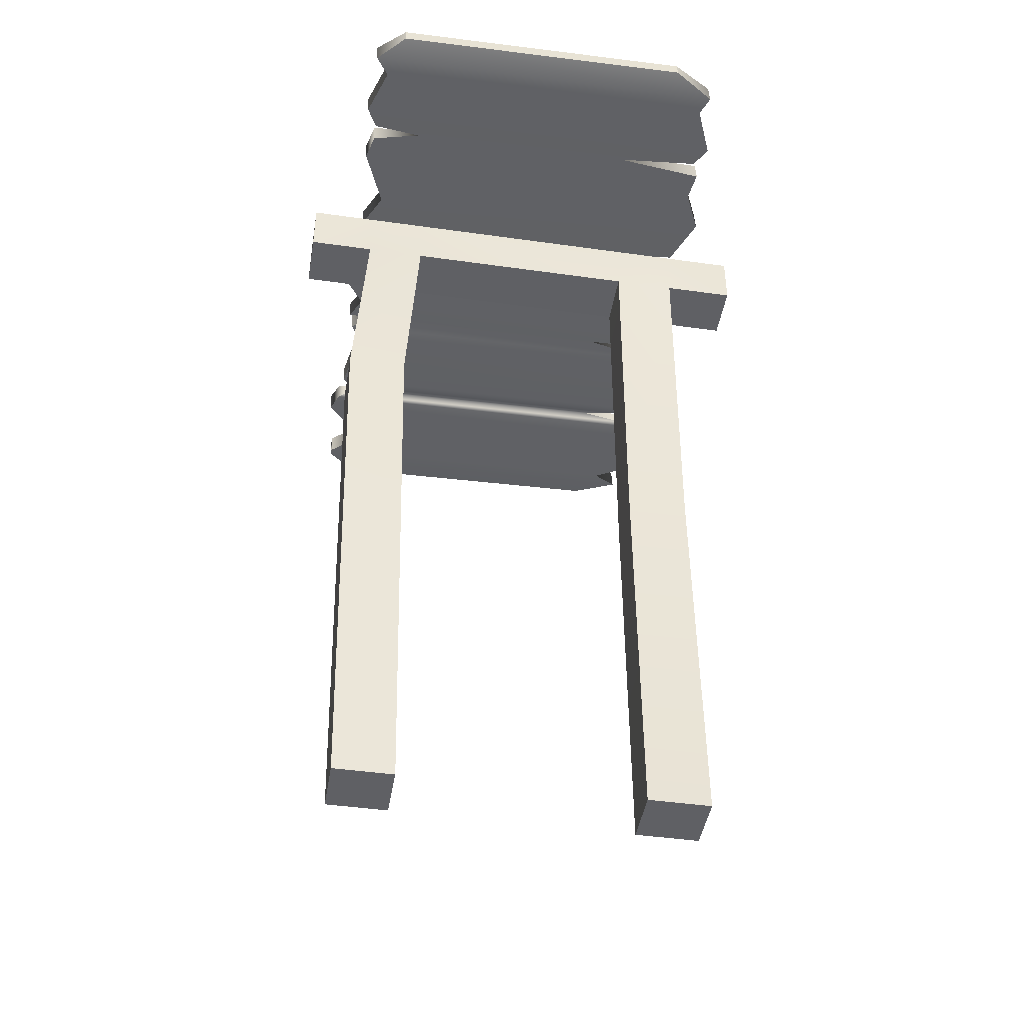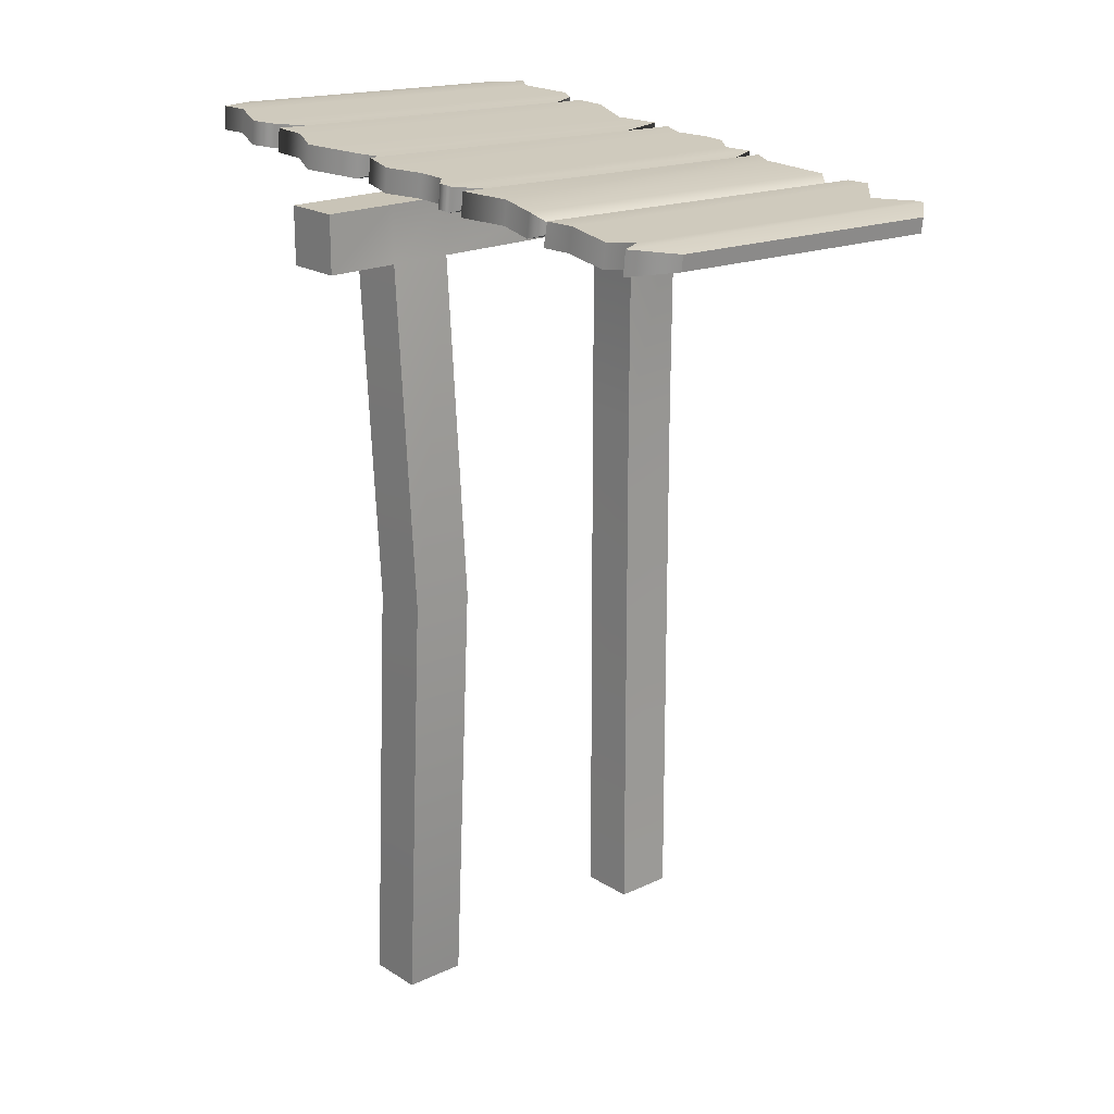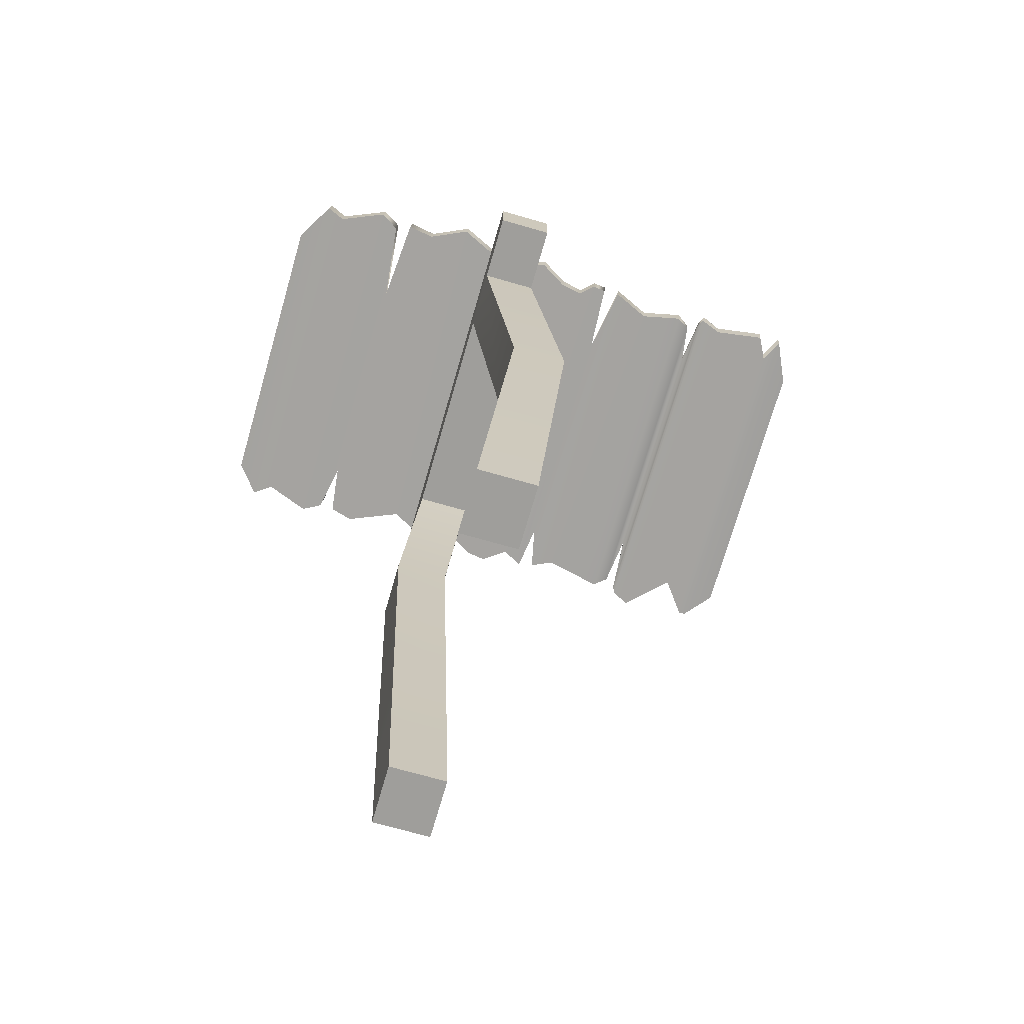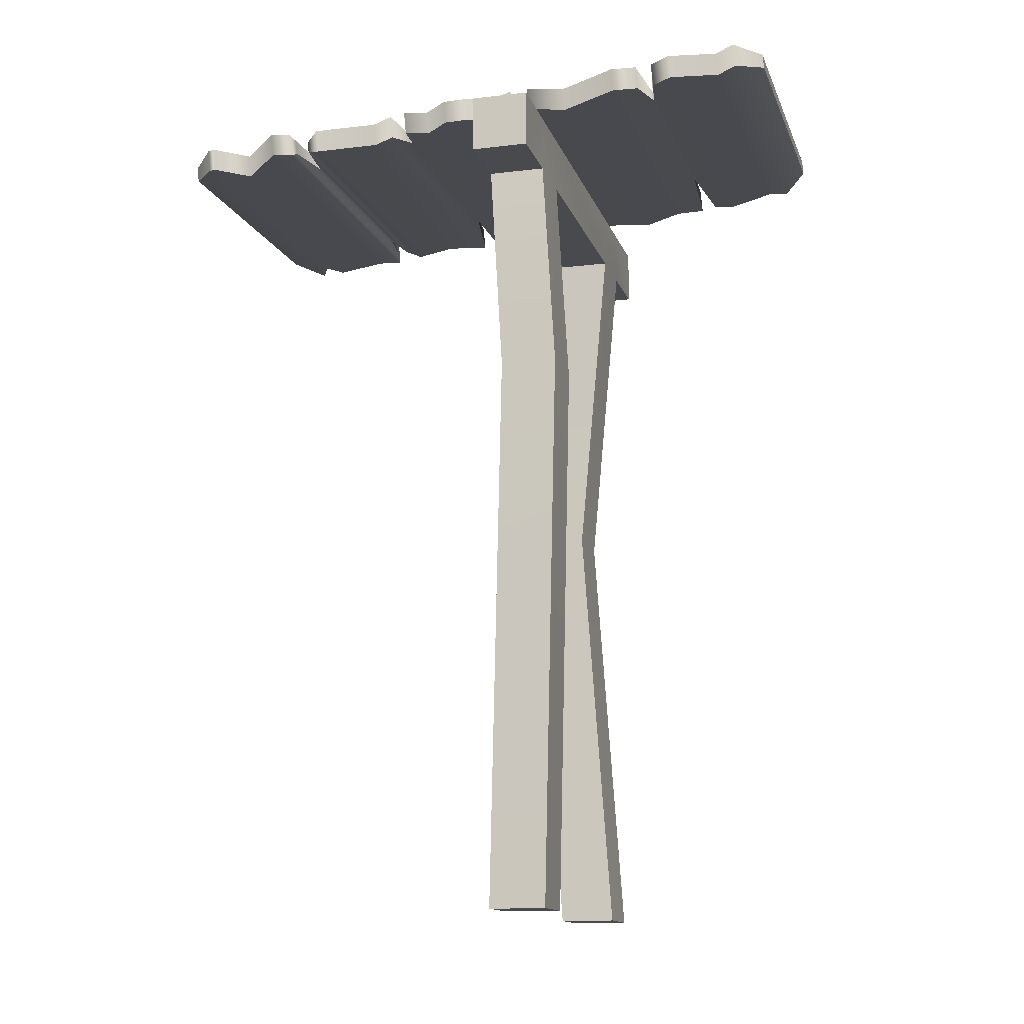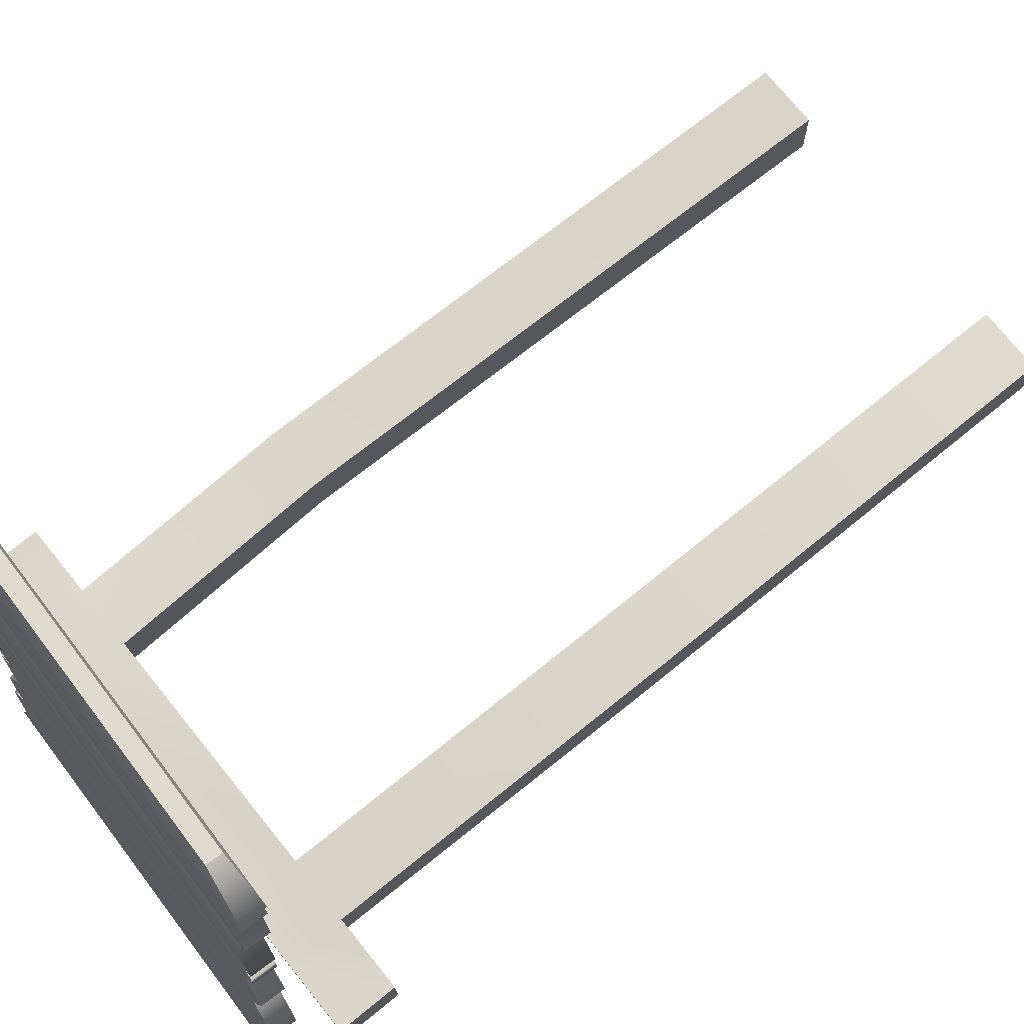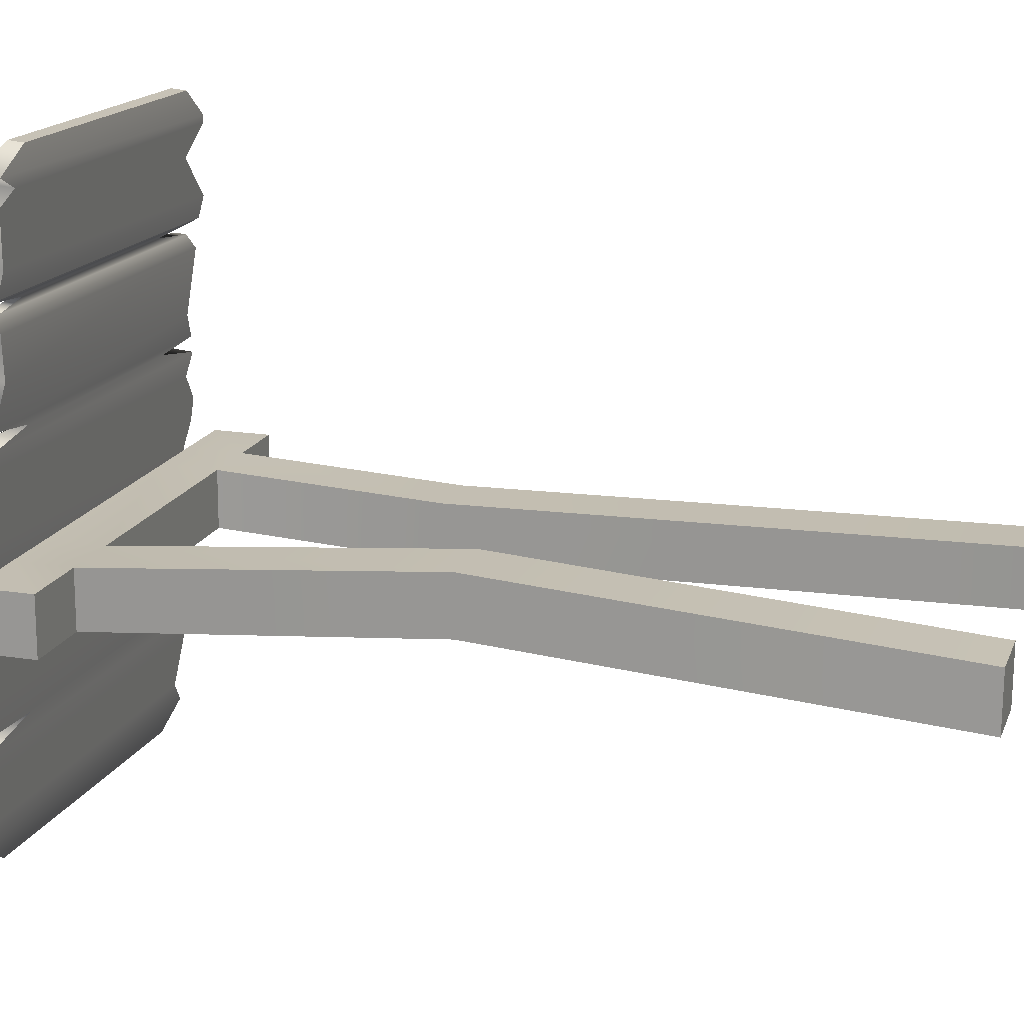
<metadata>
{"format":"obj","ext":"obj","renderer":"f3d","projection":"perspective","resolution":1024,"background":"white","views":[{"elev":-44.5,"azim":171.5,"up":"+Y"},{"elev":19.9,"azim":-40.1,"up":"+Y"},{"elev":-70.8,"azim":-105.2,"up":"+Y"},{"elev":-13.4,"azim":106.1,"up":"+Y"},{"elev":74.5,"azim":-128.9,"up":"+Z"},{"elev":18.1,"azim":-72.8,"up":"+Z"}]}
</metadata>
<code>
g default
v 3.663 11.72 -0.4611
v 3.651 11.72 -1.318
v 3.663 12.58 -0.4611
v 3.651 12.58 -1.318
v -3.93 12.58 -0.3467
v -3.943 12.58 -1.203
v -3.93 11.72 -0.3467
v -3.943 11.72 -1.203
v 2.626 12.58 -1.302
v 2.639 12.58 -0.4456
v 2.639 11.72 -0.4456
v 2.626 11.72 -1.302
v -2.859 12.58 -1.22
v -2.846 12.58 -0.3631
v -2.846 11.72 -0.3631
v -2.859 11.72 -1.22
v 1.715 12.58 -1.288
v 1.728 12.58 -0.4319
v 1.728 11.72 -0.4319
v 1.715 11.72 -1.288
v -1.914 12.58 -1.234
v -1.901 12.58 -0.3773
v -1.901 11.72 -0.3773
v -1.914 11.72 -1.234
v 1.728 0.08009 -0.4319
v 1.715 0.08009 -1.288
v 2.626 0.08009 -1.302
v 2.639 0.08009 -0.4456
v -2.846 0.08009 -0.363
v -2.859 0.08009 -1.22
v -1.914 0.08009 -1.234
v -1.901 0.08009 -0.3772
v 2.833 8.446 -1.549
v 1.922 8.446 -1.535
v 1.935 8.446 -0.6784
v 2.845 8.446 -0.6921
v -1.99 6.653 0.1182
v -2.003 6.653 -0.7384
v -2.947 6.653 -0.7242
v -2.935 6.653 0.1324
v 1.695 13.05 -4.209
v 1.702 13.01 -3.702
v 1.878 13.05 -4.212
v 1.885 13 -3.705
v 1.803 12.41 3.604
v 1.81 12.37 4.11
v 1.986 12.4 3.601
v 1.993 12.36 4.107
v -2.101 13.16 -4.147
v -2.094 13.12 -3.641
v -1.918 13.16 -4.15
v -1.911 13.12 -3.644
v -1.993 12.52 3.666
v -1.986 12.48 4.172
v -1.81 12.52 3.663
v -1.803 12.48 4.169
v -2.36 13.23 -4.801
v -2.19 12.42 4.869
v -2.353 13.45 -4.783
v -2.183 12.65 4.888
v 2.442 13.3 -4.861
v 2.423 12.51 4.813
v 2.435 13.08 -4.879
v 2.416 12.28 4.794
v -2.907 12.89 3.094
v 2.86 12.72 2.979
v 2.848 12.36 2.922
v -2.918 12.53 3.037
v -1.818 12.87 1.146
v 2.113 12.75 1.082
v 2.11 12.65 1.074
v -1.821 12.77 1.138
v -2.217 13.05 -0.8493
v 1.304 12.95 -0.9066
v 1.301 12.86 -0.9141
v -2.22 12.96 -0.8568
v -1.692 13.21 -2.929
v 1.999 13.1 -2.989
v 1.994 12.96 -3
v -1.696 13.07 -2.94
v -2.886 12.76 4.589
v 2.88 12.6 4.41
v 2.868 12.24 4.38
v -2.897 12.4 4.56
v -2.513 12.77 4.397
v 2.878 12.61 4.309
v 2.867 12.25 4.28
v -2.524 12.41 4.368
v -2.891 12.79 4.216
v 2.339 12.66 3.903
v 2.328 12.3 3.873
v -2.902 12.43 4.186
v 2.608 12.84 1.58
v 2.596 12.48 1.55
v -2.684 12.61 1.937
v -2.672 12.97 1.966
v 2.993 12.69 3.241
v 2.982 12.33 3.212
v -2.781 12.5 3.385
v -2.77 12.86 3.414
v -2.057 12.75 2.901
v 1.812 12.63 2.838
v 1.808 12.51 2.828
v -2.06 12.63 2.891
v 2.8 12.75 2.524
v 2.789 12.4 2.494
v -2.824 12.56 2.586
v -2.812 12.92 2.615
v 2.832 12.88 0.9816
v 2.821 12.52 0.9522
v -2.945 12.69 1.076
v -2.934 13.05 1.106
v 2.771 12.86 1.233
v 2.76 12.5 1.203
v -2.952 12.67 1.341
v -2.94 13.03 1.37
v 2.929 12.93 0.2707
v 2.918 12.58 0.2414
v -2.766 12.72 0.6323
v -2.754 13.08 0.6617
v 2.667 13 -0.4282
v 2.656 12.64 -0.4575
v -3.107 12.8 -0.1641
v -3.096 13.16 -0.1348
v 2.804 13.05 -1.094
v 2.792 12.69 -1.124
v -2.974 12.86 -1.03
v -2.963 13.22 -1.001
v 2.807 13.03 -0.8102
v 2.796 12.67 -0.8396
v -2.971 12.84 -0.7457
v -2.959 13.2 -0.7164
v 2.517 13.1 -1.625
v 2.506 12.74 -1.654
v -3.316 12.93 -1.758
v -3.305 13.29 -1.729
v 2.779 13.2 -2.88
v 2.768 12.84 -2.91
v -3.109 13.01 -2.814
v -3.097 13.37 -2.785
v 2.775 13.22 -3.132
v 2.764 12.86 -3.162
v -3.003 13.03 -3.068
v -2.991 13.39 -3.038
v 2.894 13.32 -4.465
v 2.883 12.96 -4.494
v -3.021 13.14 -4.398
v -3.01 13.5 -4.369
v 2.65 12.91 0.6544
v 2.639 12.55 0.625
v -2.969 12.71 0.8618
v -2.958 13.07 0.8911
v 2.882 12.96 -0.04754
v 2.871 12.6 -0.07685
v -2.842 12.75 0.2698
v -2.831 13.11 0.2991
v -3.022 13.33 -2.347
v 2.885 13.16 -2.503
v 2.873 12.8 -2.532
v -3.034 12.98 -2.377
v 2.657 12.64 2.726
v 2.651 12.47 2.712
v -2.686 12.63 2.809
v -2.681 12.8 2.823
v 2.747 12.66 2.914
v 2.739 12.42 2.88
v -2.791 12.58 2.984
v -2.783 12.83 3.019
v 2.947 13.24 -3.442
v 2.936 12.88 -3.471
v -3.191 13.06 -3.372
v -3.18 13.42 -3.342
v 2.685 13.3 -4.164
v 2.673 12.95 -4.193
v -2.89 13.11 -4.103
v -2.879 13.47 -4.073
g HutRamp:FinalPaintedScene:HouseDock2
f 1 2 4 3
f 3 4 9 10
f 5 6 8 7
f 11 12 2 1
f 2 12 9 4
f 11 1 3 10
f 10 9 17 18
f 19 11 10 18
f 25 26 27 28
f 9 12 20 17
f 14 13 6 5
f 7 15 14 5
f 7 8 16 15
f 13 16 8 6
f 18 17 21 22
f 23 19 18 22
f 23 24 20 19
f 17 20 24 21
f 22 21 13 14
f 15 23 22 14
f 29 30 31 32
f 21 24 16 13
f 19 20 34 35
f 20 12 33 34
f 12 11 36 33
f 11 19 35 36
f 15 16 39 40
f 16 24 38 39
f 24 23 37 38
f 23 15 40 37
f 34 33 27 26
f 35 34 26 25
f 36 35 25 28
f 33 36 28 27
f 38 37 32 31
f 39 38 31 30
f 40 39 30 29
f 37 40 29 32
f 41 42 44 43
f 45 46 48 47
f 49 50 52 51
f 53 54 56 55
f 57 147 148 59
f 59 148 145 61
f 61 145 146 63
f 63 146 147 57
f 58 64 62 60
f 63 57 59 61
f 65 100 97 66
f 67 66 97 98
f 68 67 98 99
f 65 68 99 100
f 69 116 113 70
f 71 70 113 114
f 72 71 114 115
f 69 72 115 116
f 73 132 129 74
f 75 74 129 130
f 76 75 130 131
f 73 76 131 132
f 77 140 137 78
f 79 78 137 138
f 80 79 138 139
f 77 80 139 140
f 81 60 62 82
f 83 82 62 64
f 84 83 64 58
f 81 84 58 60
f 85 81 82 86
f 87 86 82 83
f 88 87 83 84
f 85 88 84 81
f 89 85 86 90
f 91 90 86 87
f 92 91 87 88
f 89 92 88 85
f 94 93 105 106
f 95 94 106 107
f 96 95 107 108
f 93 96 108 105
f 98 97 90 91
f 99 98 91 92
f 100 99 92 89
f 97 100 89 90
f 102 101 168 165
f 103 102 165 166
f 104 103 166 167
f 101 104 167 168
f 106 105 161 162
f 107 106 162 163
f 108 107 163 164
f 105 108 164 161
f 110 109 70 71
f 111 110 71 72
f 112 111 72 69
f 109 112 69 70
f 114 113 93 94
f 115 114 94 95
f 116 115 95 96
f 113 116 96 93
f 118 117 149 150
f 119 118 150 151
f 120 119 151 152
f 117 120 152 149
f 122 121 153 154
f 123 122 154 155
f 124 123 155 156
f 121 124 156 153
f 126 125 74 75
f 127 126 75 76
f 128 127 76 73
f 125 128 73 74
f 130 129 121 122
f 131 130 122 123
f 132 131 123 124
f 129 132 124 121
f 134 133 125 126
f 135 134 126 127
f 136 135 127 128
f 133 136 128 125
f 138 137 158 159
f 139 138 159 160
f 140 139 160 157
f 137 140 157 158
f 141 78 79 142
f 143 142 79 80
f 144 143 80 77
f 141 144 77 78
f 145 173 174 146
f 147 146 174 175
f 148 147 175 176
f 145 148 176 173
f 150 149 109 110
f 151 150 110 111
f 152 151 111 112
f 149 152 112 109
f 154 153 117 118
f 155 154 118 119
f 156 155 119 120
f 153 156 120 117
f 158 157 136 133
f 159 158 133 134
f 160 159 134 135
f 157 160 135 136
f 162 161 102 103
f 163 162 103 104
f 164 163 104 101
f 161 164 101 102
f 166 165 66 67
f 167 166 67 68
f 168 167 68 65
f 165 168 65 66
f 169 141 142 170
f 171 170 142 143
f 172 171 143 144
f 169 172 144 141
f 173 169 170 174
f 175 174 170 171
f 176 175 171 172
f 173 176 172 169

</code>
